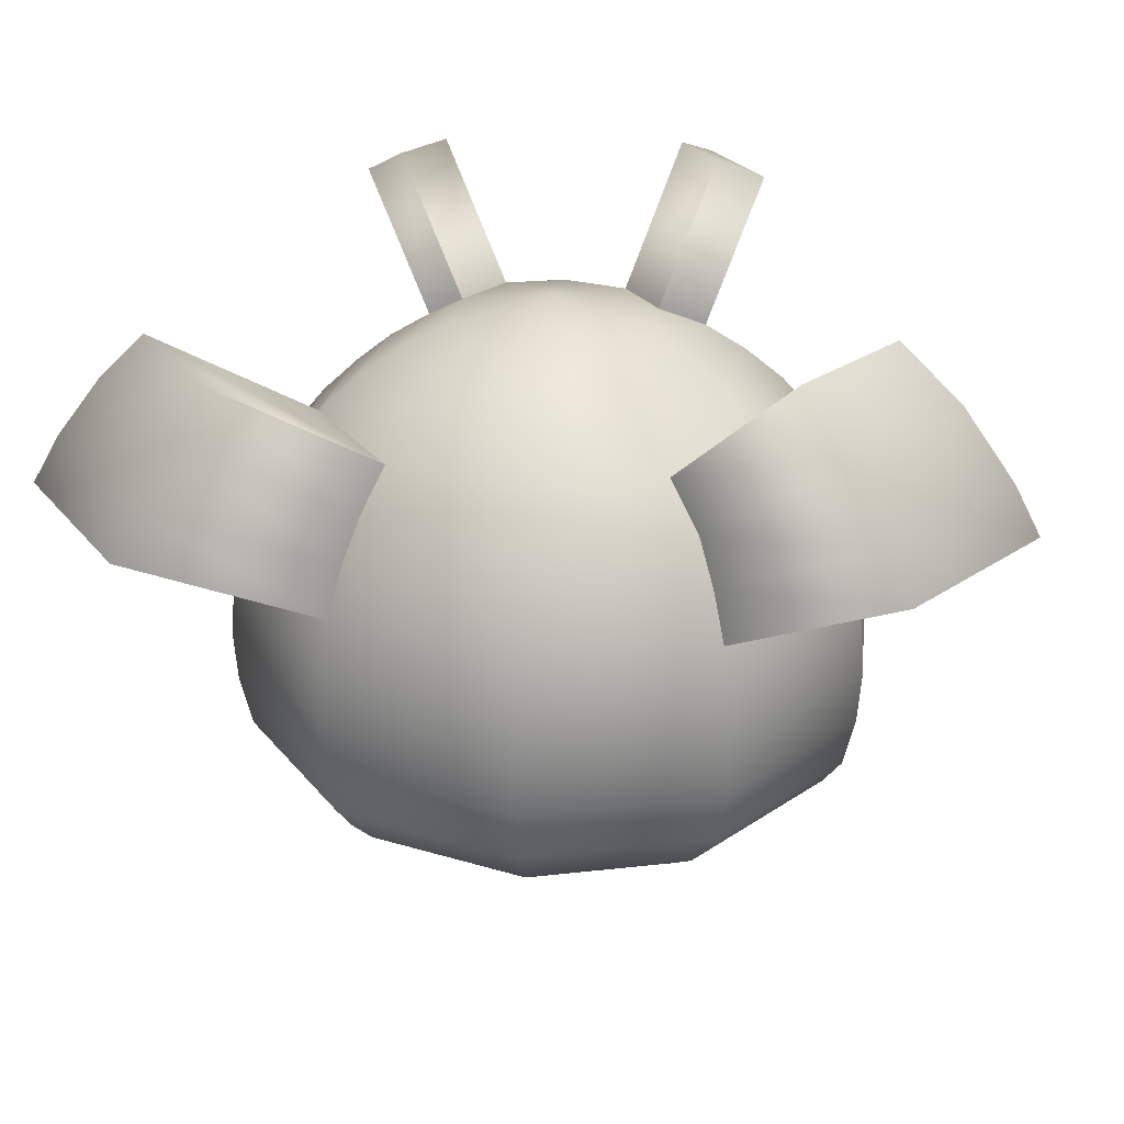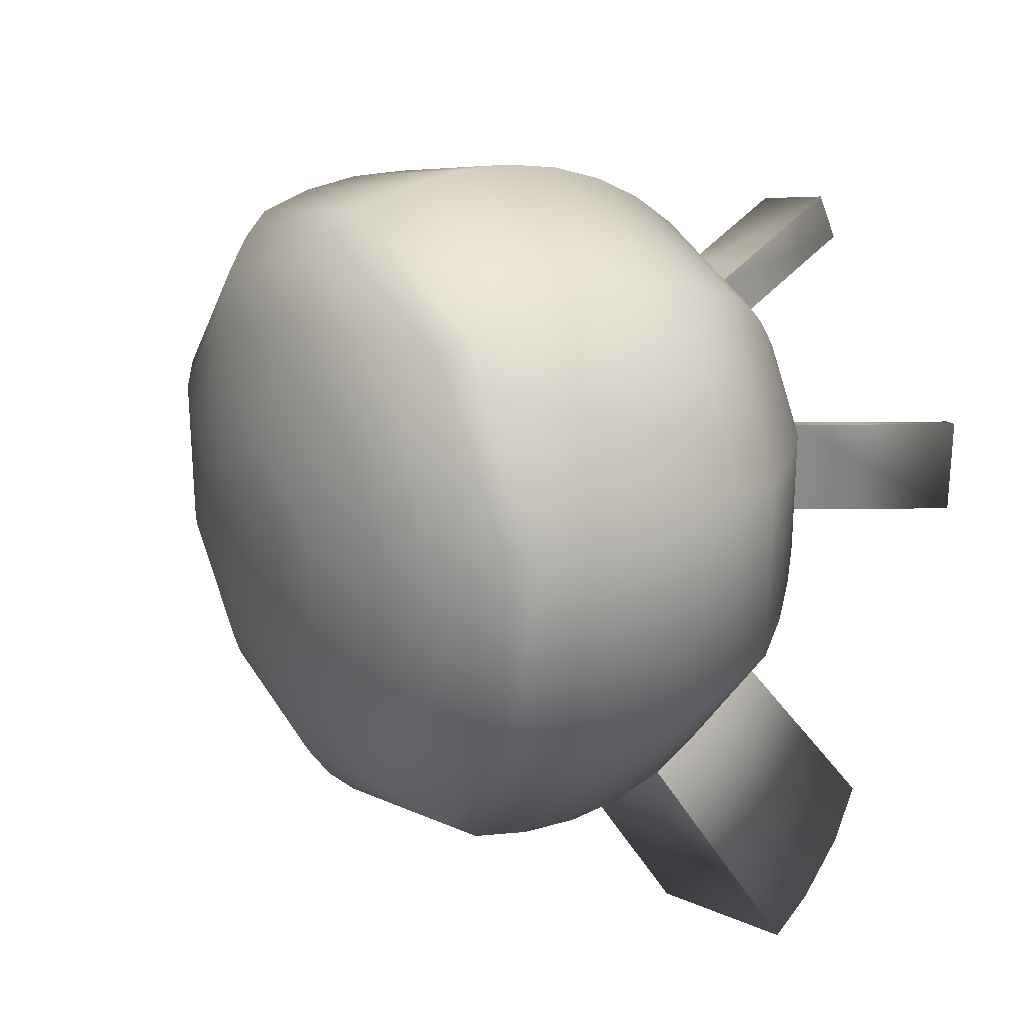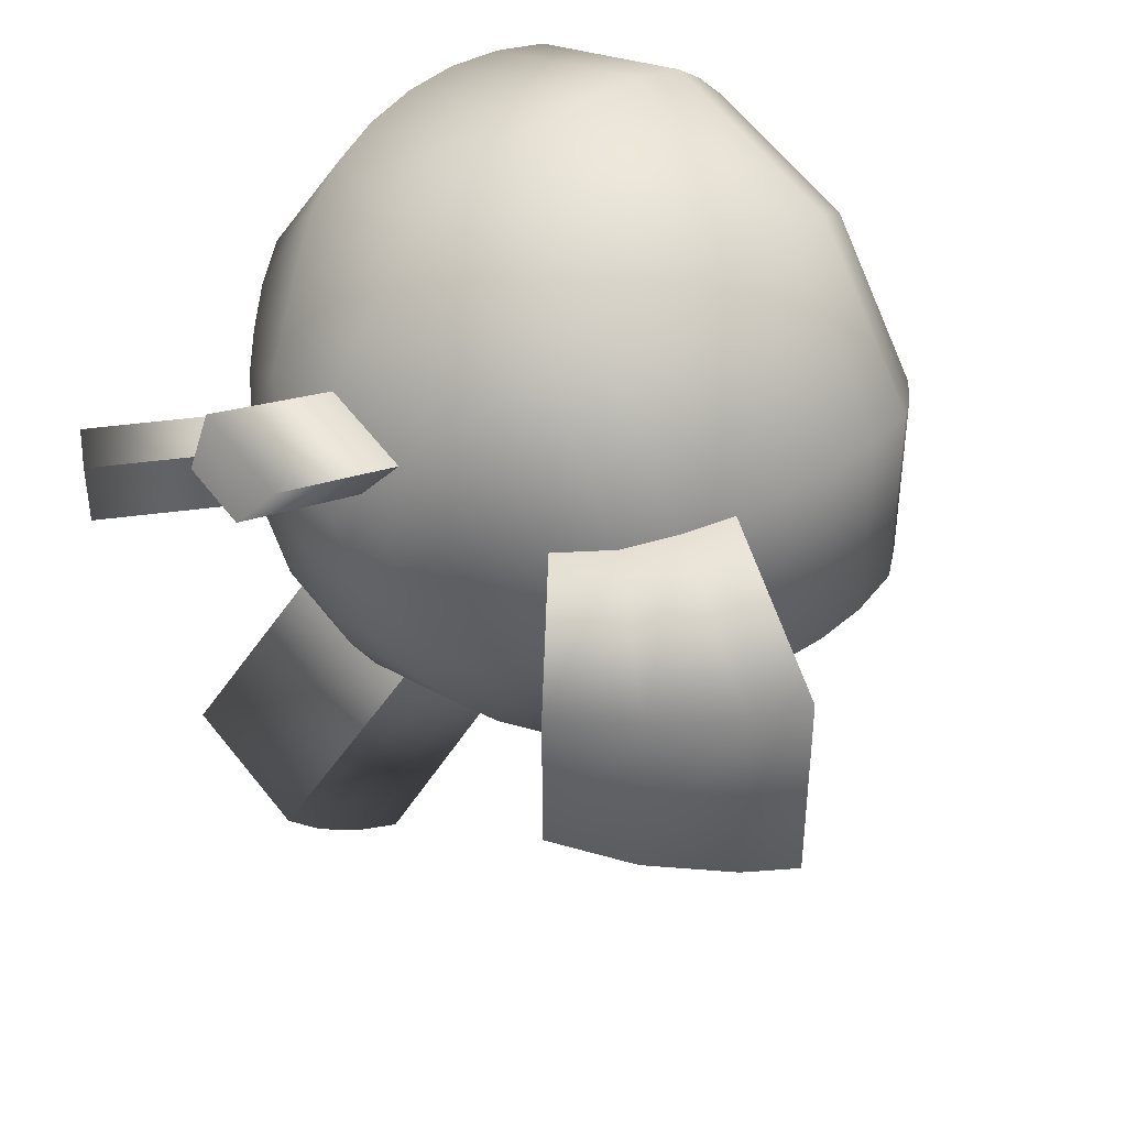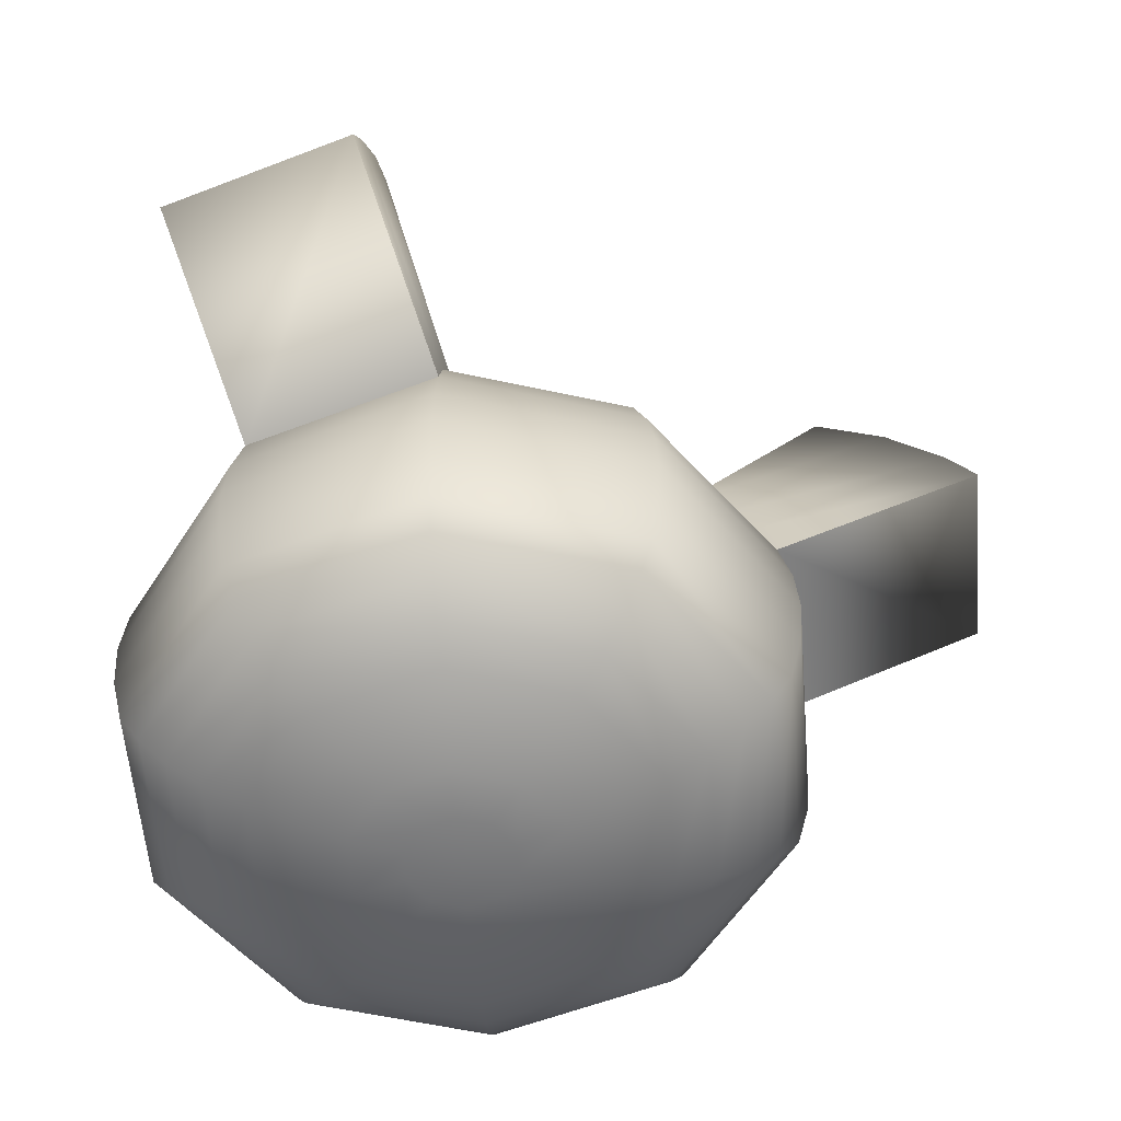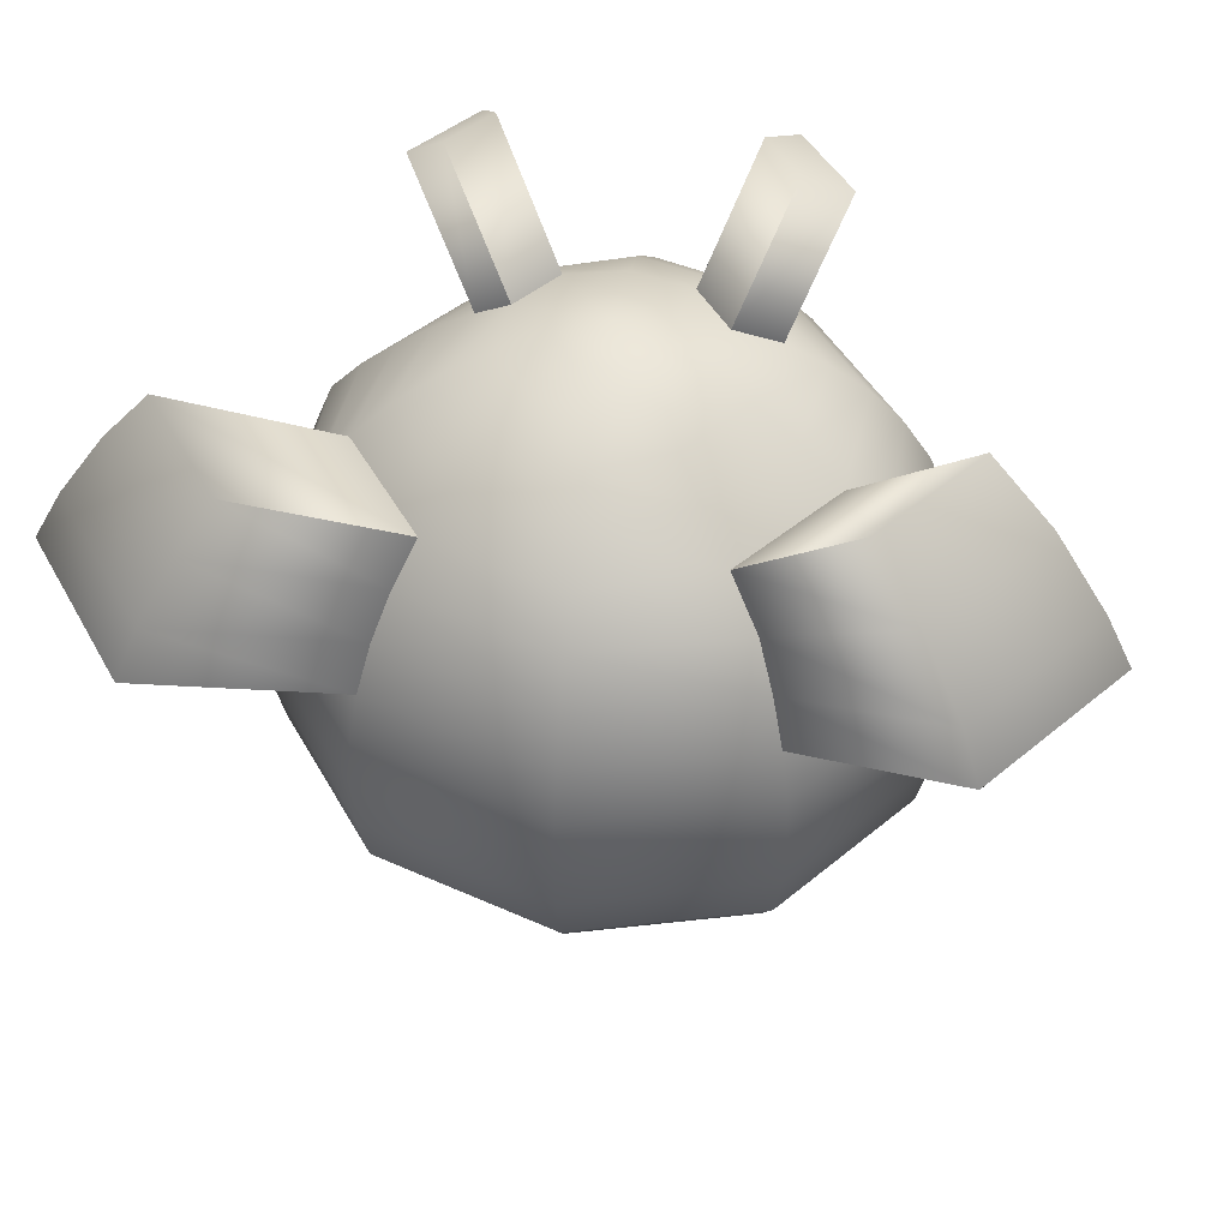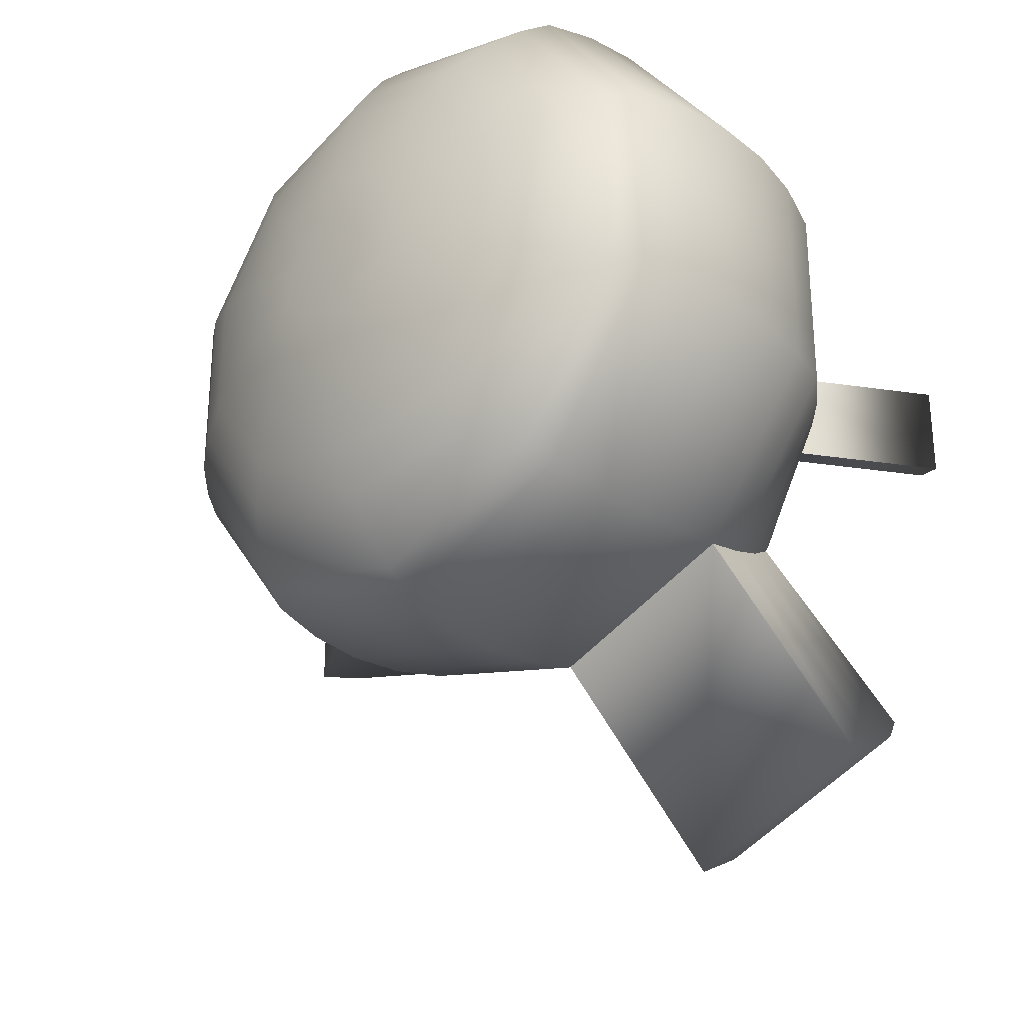
<metadata>
{"format":"obj","ext":"obj","renderer":"f3d","projection":"perspective","resolution":1024,"background":"white","views":[{"elev":26.5,"azim":-137.0,"up":"+Y"},{"elev":26.3,"azim":57.4,"up":"+Z"},{"elev":41.8,"azim":-131.1,"up":"+Z"},{"elev":-56.9,"azim":-175.5,"up":"+Y"},{"elev":44.1,"azim":-134.5,"up":"+Y"},{"elev":-30.5,"azim":46.2,"up":"+Z"}]}
</metadata>
<code>
g default
v 2.976 -0.2083 -0.9378
v 1.839 -0.2083 -2.455
v 0 -0.2083 -3.035
v -1.839 -0.2083 -2.455
v -2.976 -0.2083 -0.9378
v -2.976 -0.2083 0.9378
v -1.839 -0.2083 2.455
v 0 -0.2083 3.035
v 1.839 -0.2083 2.455
v 2.976 -0.2083 0.9378
v 5.878 -0.03307 -1.853
v 3.633 -0.03307 -4.85
v 0 -0.03307 -5.995
v -3.633 -0.03307 -4.85
v -5.878 -0.03307 -1.853
v -5.878 -0.03307 1.853
v -3.633 -0.03307 4.85
v 0 -0.03307 5.995
v 3.633 -0.03307 4.85
v 5.878 -0.03307 1.853
v 8.635 0.6381 -2.722
v 5.337 0.6381 -7.125
v 0 0.6381 -8.807
v -5.337 0.6381 -7.125
v -8.635 0.6381 -2.722
v -8.635 0.6381 2.722
v -5.337 0.6381 7.125
v 0 0.6381 8.807
v 5.337 0.6381 7.125
v 8.635 0.6381 2.722
v 11.18 1.439 -3.524
v 6.91 1.439 -9.225
v 0 1.439 -11.4
v -6.91 1.439 -9.225
v -11.18 1.439 -3.524
v -11.18 1.439 3.524
v -6.91 1.439 9.225
v 0 1.439 11.4
v 6.91 1.439 9.225
v 11.18 1.439 3.524
v 13.45 2.43 -4.239
v 8.313 2.43 -11.1
v 0 2.43 -13.72
v -8.313 2.43 -11.1
v -13.45 2.43 -4.239
v -13.45 2.43 4.239
v -8.313 2.43 11.1
v 0 2.43 13.72
v 8.313 2.43 11.1
v 13.45 2.43 4.239
v 15.39 3.725 -4.85
v 9.511 3.725 -12.7
v 0 3.725 -15.69
v -9.511 3.725 -12.7
v -15.39 3.725 -4.85
v -15.39 3.725 4.85
v -9.511 3.725 12.7
v 0 3.725 15.69
v 9.511 3.725 12.7
v 15.39 3.725 4.85
v 16.95 5.285 -5.342
v 10.47 5.285 -13.98
v 0 5.285 -17.29
v -10.47 5.285 -13.98
v -16.95 5.285 -5.342
v -16.95 5.285 5.342
v -10.47 5.285 13.98
v -1e-06 5.285 17.29
v 10.47 5.285 13.98
v 16.95 5.285 5.342
v 18.09 6.826 -5.702
v 11.18 6.826 -14.93
v 0 6.826 -18.45
v -11.18 6.826 -14.93
v -18.09 6.826 -5.702
v -18.09 6.826 5.702
v -11.18 6.826 14.93
v -1e-06 6.826 18.45
v 11.18 6.826 14.93
v 18.09 6.826 5.702
v 18.79 9.878 -5.921
v 11.61 9.878 -15.5
v 0 9.878 -19.16
v -11.61 9.878 -15.5
v -18.79 9.878 -5.921
v -18.79 9.878 5.921
v -11.61 9.878 15.5
v -1e-06 9.878 19.16
v 11.61 9.878 15.5
v 18.79 9.878 5.921
v 19.02 13.01 -5.995
v 11.76 13.01 -15.69
v 0 13.01 -19.4
v -11.76 13.01 -15.69
v -19.02 13.01 -5.995
v -19.02 13.01 5.995
v -11.76 13.01 15.69
v -1e-06 13.01 19.4
v 11.76 13.01 15.69
v 19.02 13.01 5.995
v 18.79 16.14 -5.921
v 11.61 16.14 -15.5
v 0 16.14 -19.16
v -11.61 16.14 -15.5
v -18.79 16.14 -5.921
v -18.79 16.14 5.921
v -11.61 16.14 15.5
v -1e-06 16.14 19.16
v 11.61 16.14 15.5
v 18.79 16.14 5.921
v 18.09 19.19 -5.702
v 11.18 19.19 -14.93
v 0 19.19 -18.45
v -11.18 19.19 -14.93
v -18.09 19.19 -5.702
v -18.09 19.19 5.702
v -11.18 19.19 14.93
v -1e-06 19.19 18.45
v 11.18 19.19 14.93
v 18.09 19.19 5.702
v 16.95 22.09 -5.342
v 10.47 22.09 -13.98
v 0 22.09 -17.29
v -10.47 22.09 -13.98
v -16.95 22.09 -5.342
v -16.95 22.09 5.342
v -10.47 22.09 13.98
v -1e-06 22.09 17.29
v 10.47 22.09 13.98
v 16.95 22.09 5.342
v 14.74 24.76 -4.85
v 9.511 24.76 -12.7
v 0 24.76 -15.69
v -9.511 24.76 -12.7
v -15.39 24.76 -4.85
v -15.39 24.76 4.85
v -9.511 24.76 12.7
v 0 24.76 15.69
v 9.353 24.76 12.7
v 14.74 24.76 4.85
v 12.37 27.15 -4.239
v 8.313 27.15 -11.1
v 0 27.15 -13.72
v -8.313 27.15 -11.1
v -12.71 27.15 -4.239
v -12.71 27.15 4.239
v -8.313 27.15 11.1
v 0 27.15 13.72
v 7.666 27.15 11.1
v 12.37 27.15 4.239
v 10.1 29.19 -3.524
v 6.91 29.19 -9.225
v 0 29.19 -11.4
v -6.91 29.19 -9.225
v -10.09 29.19 -3.524
v -10.09 29.19 3.524
v -6.91 29.19 9.225
v 0 29.19 11.4
v 6.263 29.19 9.225
v 10.1 29.19 3.524
v 7.822 30.83 -2.493
v 5.337 30.83 -7.125
v 0 30.83 -8.807
v -5.337 30.83 -7.125
v -7.546 30.83 -2.722
v -7.546 30.83 2.722
v -5.337 30.83 7.354
v 0 30.83 9.036
v 5.337 30.83 7.125
v 7.822 30.83 2.95
v 5.878 32.03 -1.624
v 3.633 32.03 -4.85
v 0 32.03 -5.995
v -3.633 32.03 -4.85
v -5.878 32.03 -1.853
v -5.878 32.03 1.853
v -3.633 32.03 5.079
v 0 32.03 6.223
v 3.633 32.03 4.85
v 5.878 32.03 2.081
v 2.976 32.76 -0.9378
v 1.839 32.76 -2.455
v 0 32.76 -3.035
v -1.839 32.76 -2.455
v -2.976 32.76 -0.9378
v -2.976 32.76 0.9378
v -1.839 32.76 2.455
v 0 32.76 3.035
v 1.839 32.76 2.455
v 2.976 32.76 0.9378
v 0 -0.4545 0
v 0 33.42 0
v -6.473 39.26 10.96
v -4.768 40.47 8.682
v -1.136 39.26 12.64
v -1.136 40.47 9.827
v 12.68 38.69 2.95
v 10.74 39.89 2.081
v 12.68 38.69 -2.493
v 10.74 39.89 -1.624
v 14.89 25.75 -26.69
v 14.05 28.48 -25.34
v 3.707 25.75 -30.21
v 3.58 28.48 -28.65
v 12.79 31.65 -23.12
v 3.284 31.65 -26.12
v 11.43 33.97 -20.98
v 3.115 33.97 -23.6
v -30.38 25.83 -5.702
v -28.8 28.57 -5.342
v -30.38 25.83 5.702
v -28.8 28.57 5.342
v -25.49 32.3 -4.85
v -25.49 32.3 4.85
v -21.49 35.18 -4.239
v -21.49 35.18 4.239
g slime:pSphere1
f 11 1 2 12
f 12 2 3 13
f 13 3 4 14
f 14 4 5 15
f 15 5 6 16
f 16 6 7 17
f 17 7 8 18
f 18 8 9 19
f 19 9 10 20
f 20 10 1 11
f 21 11 12 22
f 22 12 13 23
f 23 13 14 24
f 24 14 15 25
f 25 15 16 26
f 26 16 17 27
f 27 17 18 28
f 28 18 19 29
f 29 19 20 30
f 30 20 11 21
f 31 21 22 32
f 32 22 23 33
f 33 23 24 34
f 34 24 25 35
f 35 25 26 36
f 36 26 27 37
f 37 27 28 38
f 38 28 29 39
f 39 29 30 40
f 40 30 21 31
f 41 31 32 42
f 42 32 33 43
f 43 33 34 44
f 44 34 35 45
f 45 35 36 46
f 46 36 37 47
f 47 37 38 48
f 48 38 39 49
f 49 39 40 50
f 50 40 31 41
f 51 41 42 52
f 52 42 43 53
f 53 43 44 54
f 54 44 45 55
f 55 45 46 56
f 56 46 47 57
f 57 47 48 58
f 58 48 49 59
f 59 49 50 60
f 60 50 41 51
f 61 51 52 62
f 62 52 53 63
f 63 53 54 64
f 64 54 55 65
f 65 55 56 66
f 66 56 57 67
f 67 57 58 68
f 68 58 59 69
f 69 59 60 70
f 70 60 51 61
f 71 61 62 72
f 72 62 63 73
f 73 63 64 74
f 74 64 65 75
f 75 65 66 76
f 76 66 67 77
f 77 67 68 78
f 78 68 69 79
f 79 69 70 80
f 80 70 61 71
f 81 71 72 82
f 82 72 73 83
f 83 73 74 84
f 84 74 75 85
f 85 75 76 86
f 86 76 77 87
f 87 77 78 88
f 88 78 79 89
f 89 79 80 90
f 90 80 71 81
f 91 81 82 92
f 92 82 83 93
f 93 83 84 94
f 94 84 85 95
f 95 85 86 96
f 96 86 87 97
f 97 87 88 98
f 98 88 89 99
f 99 89 90 100
f 100 90 81 91
f 101 91 92 102
f 102 92 93 103
f 103 93 94 104
f 104 94 95 105
f 105 95 96 106
f 106 96 97 107
f 107 97 98 108
f 108 98 99 109
f 109 99 100 110
f 110 100 91 101
f 111 101 102 112
f 112 102 103 113
f 113 103 104 114
f 114 104 105 115
f 115 105 106 116
f 116 106 107 117
f 117 107 108 118
f 118 108 109 119
f 119 109 110 120
f 120 110 101 111
f 121 111 112 122
f 202 201 203 204
f 123 113 114 124
f 124 114 115 125
f 210 209 211 212
f 126 116 117 127
f 127 117 118 128
f 128 118 119 129
f 129 119 120 130
f 130 120 111 121
f 131 121 122 132
f 205 202 204 206
f 133 123 124 134
f 134 124 125 135
f 213 210 212 214
f 136 126 127 137
f 137 127 128 138
f 138 128 129 139
f 139 129 130 140
f 140 130 121 131
f 141 131 132 142
f 207 205 206 208
f 143 133 134 144
f 144 134 135 145
f 215 213 214 216
f 146 136 137 147
f 147 137 138 148
f 148 138 139 149
f 149 139 140 150
f 150 140 131 141
f 151 141 142 152
f 152 142 143 153
f 153 143 144 154
f 154 144 145 155
f 155 145 146 156
f 156 146 147 157
f 157 147 148 158
f 158 148 149 159
f 159 149 150 160
f 160 150 141 151
f 161 151 152 162
f 162 152 153 163
f 163 153 154 164
f 164 154 155 165
f 165 155 156 166
f 166 156 157 167
f 167 157 158 168
f 168 158 159 169
f 169 159 160 170
f 170 160 151 161
f 171 161 162 172
f 172 162 163 173
f 173 163 164 174
f 174 164 165 175
f 175 165 166 176
f 176 166 167 177
f 194 193 195 196
f 178 168 169 179
f 179 169 170 180
f 198 197 199 200
f 181 171 172 182
f 182 172 173 183
f 183 173 174 184
f 184 174 175 185
f 185 175 176 186
f 186 176 177 187
f 187 177 178 188
f 188 178 179 189
f 189 179 180 190
f 190 180 171 181
f 2 1 191
f 3 2 191
f 4 3 191
f 5 4 191
f 6 5 191
f 7 6 191
f 8 7 191
f 9 8 191
f 10 9 191
f 1 10 191
f 192 181 182
f 192 182 183
f 192 183 184
f 192 184 185
f 192 185 186
f 192 186 187
f 192 187 188
f 192 188 189
f 192 189 190
f 192 190 181
f 177 167 193 194
f 167 168 195 193
f 168 178 196 195
f 178 177 194 196
f 180 170 197 198
f 170 161 199 197
f 161 171 200 199
f 171 180 198 200
f 122 112 201 202
f 112 113 203 201
f 113 123 204 203
f 132 122 202 205
f 123 133 206 204
f 142 132 205 207
f 133 143 208 206
f 143 142 207 208
f 125 115 209 210
f 115 116 211 209
f 116 126 212 211
f 135 125 210 213
f 126 136 214 212
f 145 135 213 215
f 136 146 216 214
f 146 145 215 216

</code>
